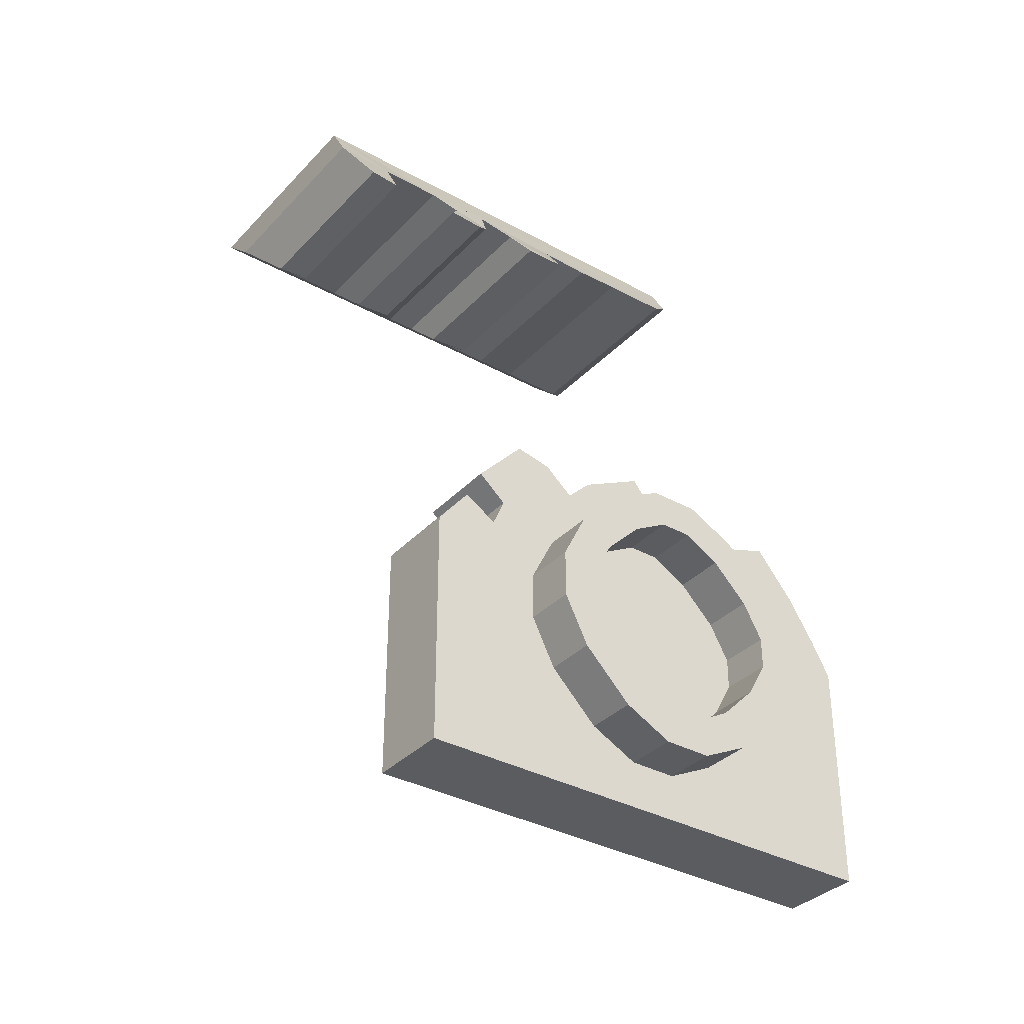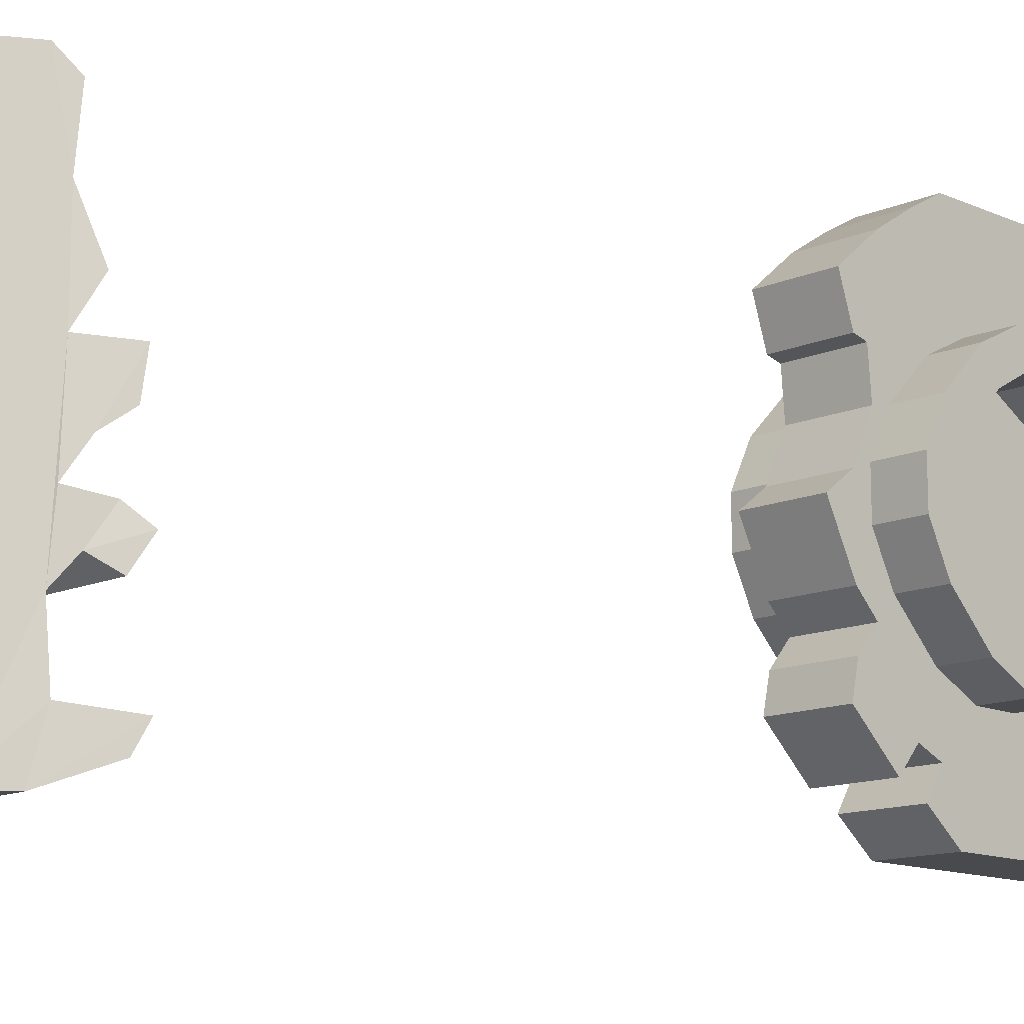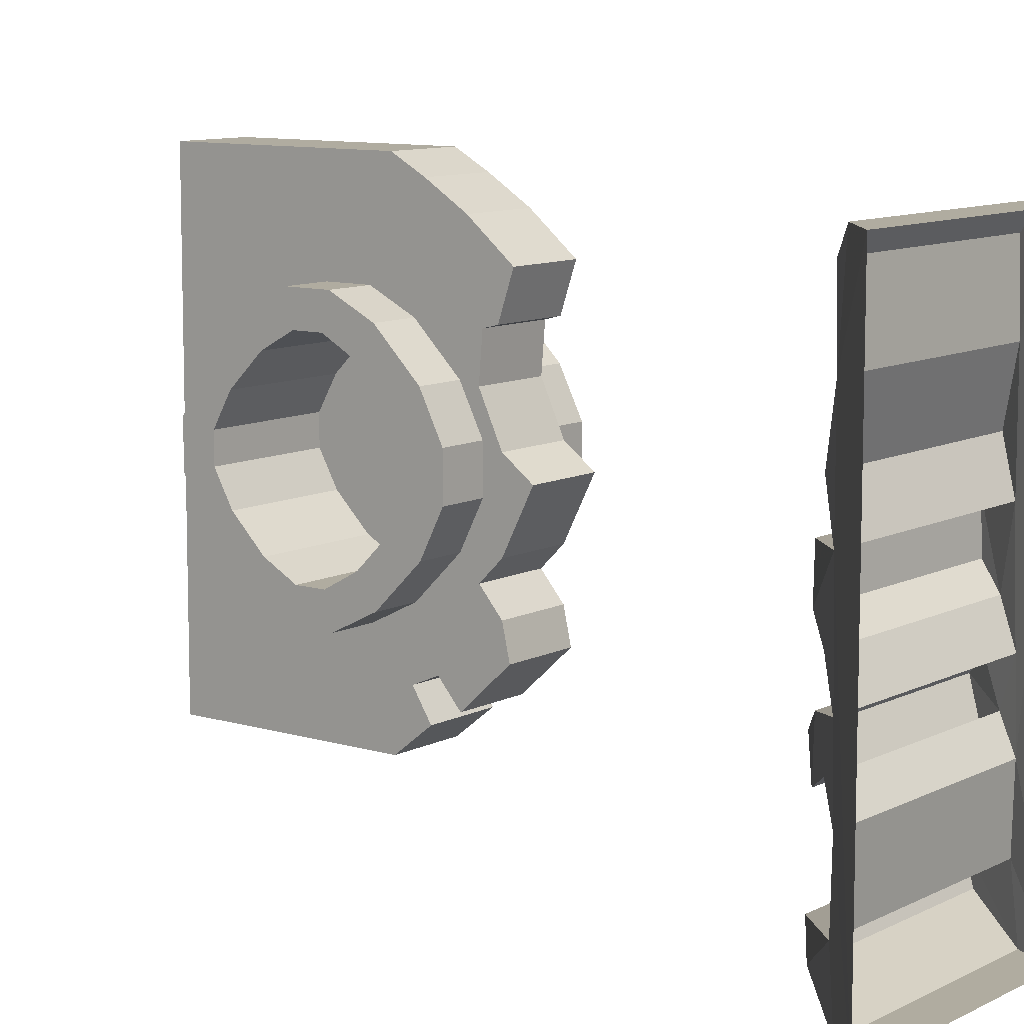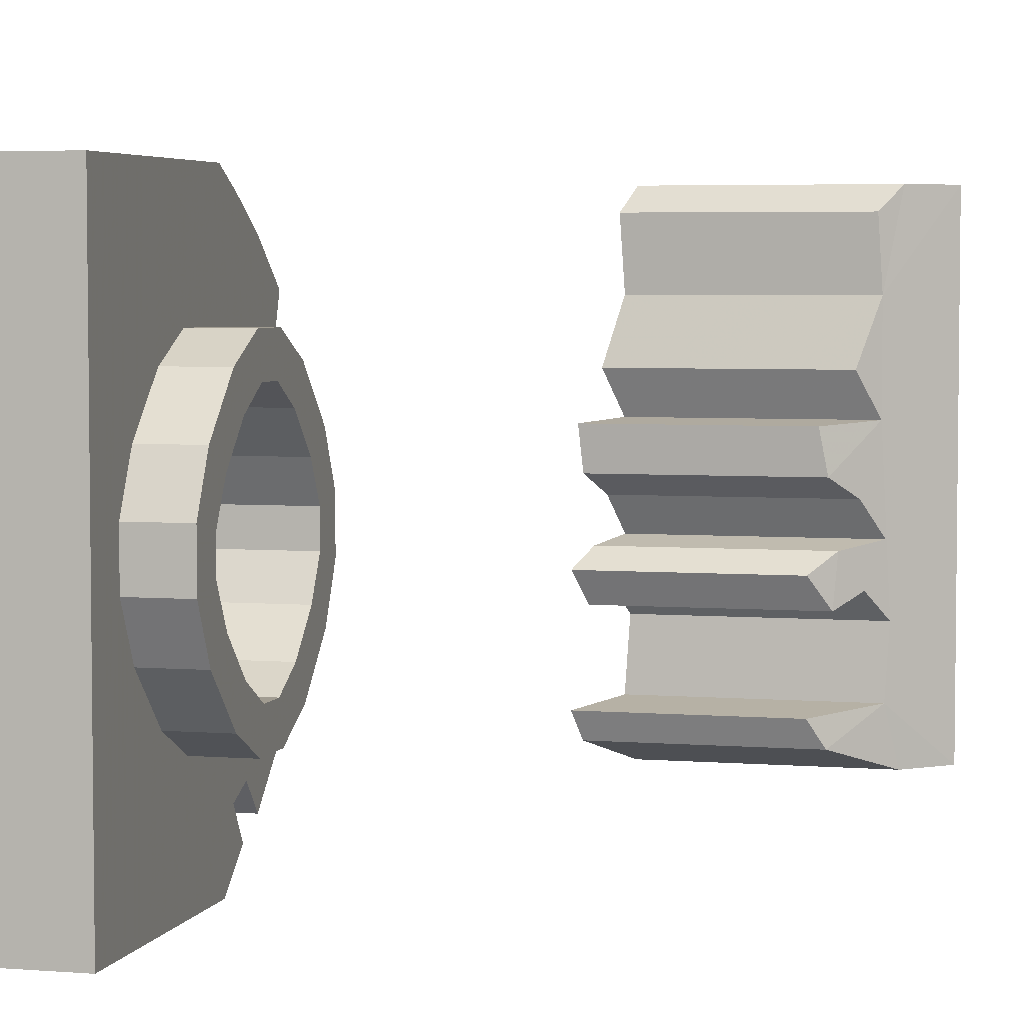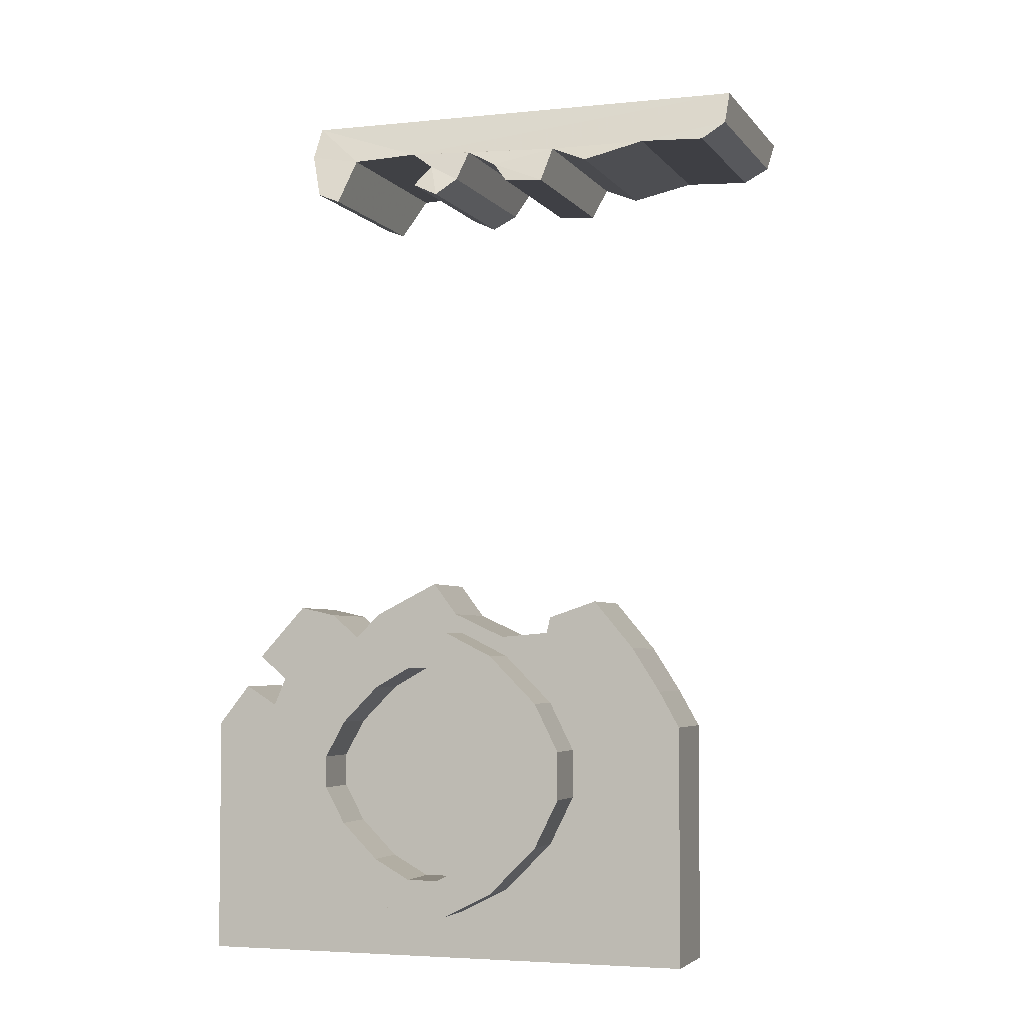
<metadata>
{"format":"obj","ext":"obj","renderer":"f3d","projection":"perspective","resolution":1024,"background":"white","views":[{"elev":-34.8,"azim":-126.4,"up":"+Y"},{"elev":-13.1,"azim":-135.1,"up":"+Z"},{"elev":9.9,"azim":127.9,"up":"+Z"},{"elev":4.5,"azim":14.4,"up":"+Z"},{"elev":-4.2,"azim":-71.2,"up":"+Y"}]}
</metadata>
<code>
v 0.2656 -1.734 0.1406
v 0.2656 -1.781 0.04688
v 0.2656 -1.711 0.03125
v 0.2656 -1.672 0.1016
v 0.2656 -1.641 0.2344
v 0.1641 -1.641 0.2344
v 0.1641 -1.734 0.1406
v 0.1641 -1.781 0.04688
v 0.2656 -1.781 -0.04688
v 0.2656 -1.711 -0.03125
v 0.1641 -1.711 -0.03125
v 0.1641 -1.711 0.03125
v 0.1641 -1.672 0.1016
v 0.2656 -1.602 0.1719
v 0.2656 -1.547 0.2812
v 0.1641 -1.547 0.2812
v 0 -1.547 0.2812
v 0 -1.641 0.2344
v 0 -1.734 0.1406
v 0 -1.781 0.04688
v 0.1641 -1.781 -0.04688
v 0.2656 -1.734 -0.1406
v 0.2656 -1.672 -0.1016
v 0.1641 -1.672 -0.1016
v 0 -1.672 -0.1016
v 0 -1.711 -0.03125
v 0 -1.711 0.03125
v 0 -1.672 0.1016
v 0.1641 -1.602 0.1719
v 0.2656 -1.531 0.2109
v 0.2656 -1.469 0.2109
v 0.2656 -1.453 0.2812
v 0.1641 -1.453 0.2812
v 0 -1.453 0.2812
v -0.1016 -1.453 0.2812
v -0.1016 -1.547 0.2812
v 0 -1.406 0.5
v 0 -1.359 0.2344
v -0.1016 -1.359 0.2344
v -0.1016 -1.398 0.1719
v -0.1016 -1.469 0.2109
v -0.1016 -1.531 0.2109
v -0.1016 -1.641 0.2344
v 0 -1.875 0.5
v 0.1641 -1.406 0.5
v 0.1641 -1.336 0.4609
v 0 -1.336 0.4609
v 0 -1.219 0.2266
v 0 -1.227 0.1328
v 0 -1.266 0.1406
v -0.1016 -1.266 0.1406
v -0.1016 -1.328 0.1016
v 0 -1.328 0.1016
v 0 -1.398 0.1719
v 0 -1.469 0.2109
v 0 -1.531 0.2109
v -0.1016 -1.602 0.1719
v -0.1016 -1.734 0.1406
v 0 -1.875 -0.5
v 0.1641 -1.875 0.5
v 0.1641 -1.359 0.2344
v 0.1641 -1.266 0.1406
v 0.1641 -1.227 0.1328
v 0.1641 -1.219 0.2266
v 0.1641 -1.25 0.4062
v 0 -1.25 0.4062
v 0 -1.188 0.2344
v 0.1641 -1.188 0.2344
v 0.1641 -1.18 0.03125
v 0 -1.18 0.03125
v 0 -1.219 0.04688
v -0.1016 -1.219 0.04688
v -0.1016 -1.289 0.03125
v 0 -1.289 0.03125
v 0.1641 -1.289 0.03125
v 0.1641 -1.328 0.1016
v 0.1641 -1.398 0.1719
v 0.1641 -1.469 0.2109
v 0.1641 -1.531 0.2109
v 0 -1.602 0.1719
v -0.1016 -1.672 0.1016
v -0.1016 -1.781 0.04688
v 0 -1.781 -0.04688
v 0.1641 -1.734 -0.1406
v 0.2656 -1.641 -0.2344
v 0.2656 -1.602 -0.1719
v 0.1641 -1.602 -0.1719
v 0 -1.602 -0.1719
v -0.1016 -1.602 -0.1719
v -0.1016 -1.672 -0.1016
v 0 -1.531 -0.2109
v -0.1016 -1.531 -0.2109
v -0.1016 -1.547 -0.2812
v -0.1016 -1.641 -0.2344
v -0.1016 -1.734 -0.1406
v -0.1016 -1.711 -0.03125
v -0.1016 -1.711 0.03125
v 0 -1.289 -0.03125
v 0 -1.328 -0.1016
v 0 -1.398 -0.1719
v 0 -1.469 -0.2109
v -0.1016 -1.469 -0.2109
v -0.1016 -1.453 -0.2812
v 0 -1.453 -0.2812
v 0 -1.547 -0.2812
v 0 -1.641 -0.2344
v 0 -1.734 -0.1406
v -0.1016 -1.781 -0.04688
v 0.2656 -1.398 0.1719
v 0.2656 -1.359 0.2344
v 0.2656 -1.547 -0.2812
v 0.2656 -1.531 -0.2109
v 0.1641 -1.531 -0.2109
v 0.2656 -1.266 -0.1406
v 0.2656 -1.219 -0.04688
v 0.2656 -1.289 -0.03125
v 0.2656 -1.328 -0.1016
v 0.2656 -1.359 -0.2344
v 0.1641 -1.359 -0.2344
v 0.1641 -1.266 -0.1406
v 0.1641 -1.219 -0.04688
v 0.2656 -1.219 0.04688
v 0.2656 -1.289 0.03125
v 0.1641 -1.289 -0.03125
v 0.1641 -1.328 -0.1016
v 0.2656 -1.398 -0.1719
v 0.2656 -1.453 -0.2812
v 0.1641 -1.453 -0.2812
v 0 -1.359 -0.2344
v 0 -1.266 -0.1406
v 0 -1.219 -0.04688
v 0.1641 -1.219 0.04688
v 0.2656 -1.266 0.1406
v 0.2656 -1.328 0.1016
v 0.2656 -1.469 -0.2109
v 0.1641 -1.547 -0.2812
v 0.1641 -1.641 -0.2344
v 0.1641 -1.469 -0.2109
v 0.1641 -1.398 -0.1719
v -0.1016 -1.398 -0.1719
v -0.1016 -1.359 -0.2344
v 0 -1.227 -0.1875
v 0 -1.367 -0.375
v 0 -1.406 -0.5
v -0.1016 -1.328 -0.1016
v -0.1016 -1.266 -0.1406
v 0 -1.18 -0.1406
v 0.1641 -1.227 -0.1875
v 0.1641 -1.18 -0.2422
v 0 -1.18 -0.2422
v 0 -1.312 -0.3516
v 0.1641 -1.367 -0.375
v 0.1641 -1.328 -0.4375
v 0 -1.328 -0.4375
v 0.1641 -1.406 -0.5
v 0.1641 -1.875 -0.5
v -0.1016 -1.219 -0.04688
v -0.1016 -1.289 -0.03125
v 0.4531 -0.07812 0.5
v 0.9141 -0.07812 0.5
v 1 0 0.5
v 0.5 0 0.5
v 0.4375 -0.1094 0.3125
v 0.4297 -0.1172 0.4531
v 0.875 -0.1172 0.4531
v 0.8828 -0.1094 0.3125
v 0.8828 -0.1094 0.1016
v 1 0 -0.5
v 0.8984 -0.09375 -0.2422
v 0.8906 -0.1016 -0.3828
v 0.9141 -0.07812 -0.5
v 0.5 0 -0.5
v 0.4531 -0.07812 -0.5
v 0.4375 -0.1016 -0.3828
v 0.4453 -0.09375 -0.2422
v 0.4375 -0.1094 0.1016
v 0.4062 -0.1484 0.1875
v 0.1641 -1.312 -0.3516
v 0 -1.266 -0.4062
v 0.1641 -1.266 -0.4062
v 0 -1.164 -0.3125
v 0.1641 -1.164 -0.3125
v 0.1641 -1.18 -0.1406
v 0.1641 -1.117 -0.01562
v 0 -1.117 -0.01562
v 0 -1.156 0.3281
v 0.1641 -1.156 0.3281
v 0.8047 -0.1875 -0.4531
v 0.3828 -0.1875 -0.4531
v 0.3672 -0.2109 -0.3984
v 0.7734 -0.2109 -0.3984
v 0.4219 -0.1328 -0.1875
v 0.4375 -0.1016 -0.1016
v 0.4141 -0.1406 -0.03125
v 0.375 -0.1953 0.09375
v 0.7891 -0.1953 0.09375
v 0.8438 -0.1484 0.1875
v 0.8594 -0.1328 -0.1875
v 0.3906 -0.1797 -0.2188
v 0.3672 -0.2109 -0.1562
v 0.3984 -0.1719 -0.1172
v 0.8203 -0.1719 -0.1172
v 0.8906 -0.1016 -0.1016
v 0.8516 -0.1406 -0.03125
v 0.3828 -0.1875 0.007812
v 0.8047 -0.1875 0.007812
v 0.8125 -0.1797 -0.2188
v 0.7734 -0.2109 -0.1562
v 0.1875 -0.5 0.5
v 0.4609 -0.5 0.5
v 0.4609 -0.5 -0.5
v 0.1641 -1 0.5
v 0 -1 0.5
v 0 -1 -0.5
v 0.2656 -1.734 0.1406
v 0.2656 -1.734 0.1406
f 1 2 3
f 1 3 4
f 1 4 5
f 1 5 6
f 1 6 7
f 1 7 2
f 2 7 8
f 2 8 9
f 2 9 3
f 3 9 10
f 3 10 11
f 3 11 12
f 3 12 4
f 4 12 13
f 4 13 14
f 4 14 5
f 5 14 15
f 5 15 16
f 5 16 6
f 6 16 17
f 6 17 18
f 6 18 7
f 7 18 19
f 7 19 8
f 8 19 20
f 8 20 21
f 8 21 9
f 9 21 22
f 9 22 23
f 9 23 10
f 10 23 24
f 10 24 11
f 11 24 25
f 11 25 26
f 11 26 12
f 12 26 27
f 12 27 13
f 13 27 28
f 13 28 29
f 13 29 14
f 14 29 30
f 14 30 15
f 15 30 31
f 15 31 32
f 15 32 33
f 15 33 16
f 16 33 34
f 16 34 17
f 17 34 35
f 17 35 36
f 17 36 18
f 34 38 39
f 34 39 35
f 35 39 40
f 35 40 41
f 35 41 42
f 35 42 36
f 36 42 43
f 36 43 18
f 18 43 19
f 38 50 51
f 38 51 39
f 39 51 52
f 39 52 40
f 40 52 53
f 40 53 54
f 40 54 41
f 41 54 55
f 41 55 42
f 42 55 56
f 42 56 57
f 42 57 43
f 43 57 58
f 43 58 19
f 19 58 20
f 50 71 72
f 50 72 51
f 51 72 73
f 51 73 52
f 52 73 74
f 52 74 53
f 53 74 75
f 53 75 76
f 53 76 54
f 54 76 77
f 54 77 55
f 55 77 78
f 55 78 56
f 56 78 79
f 56 79 80
f 56 80 57
f 57 80 81
f 57 81 58
f 58 81 82
f 58 82 20
f 20 82 83
f 20 83 21
f 21 83 84
f 21 84 22
f 22 84 85
f 22 85 86
f 22 86 23
f 23 86 87
f 23 87 24
f 24 87 88
f 24 88 25
f 25 88 89
f 25 89 90
f 25 90 26
f 88 91 92
f 88 92 89
f 89 92 93
f 89 93 94
f 89 94 90
f 90 94 95
f 90 95 96
f 90 96 26
f 26 96 27
f 27 96 97
f 27 97 28
f 91 101 102
f 91 102 92
f 92 102 93
f 93 102 103
f 93 103 104
f 93 104 105
f 93 105 94
f 94 105 106
f 94 106 95
f 95 106 107
f 95 107 108
f 95 108 96
f 96 108 82
f 96 82 97
f 97 82 81
f 97 81 28
f 28 81 80
f 28 80 29
f 29 80 79
f 29 79 30
f 30 79 31
f 31 79 78
f 31 78 109
f 31 109 110
f 31 110 32
f 32 110 61
f 32 61 33
f 33 61 38
f 33 38 34
f 85 111 112
f 85 112 86
f 86 112 113
f 86 113 87
f 87 113 91
f 87 91 88
f 114 115 116
f 114 116 117
f 114 117 118
f 114 118 119
f 114 119 120
f 114 120 115
f 115 120 121
f 115 121 122
f 115 122 116
f 116 122 123
f 116 123 75
f 116 75 124
f 116 124 117
f 117 124 125
f 117 125 126
f 117 126 118
f 118 126 127
f 118 127 128
f 118 128 119
f 119 128 104
f 119 104 129
f 119 129 120
f 120 129 130
f 120 130 121
f 121 130 131
f 121 131 132
f 121 132 122
f 122 132 133
f 122 133 134
f 122 134 123
f 123 134 76
f 123 76 75
f 127 126 135
f 127 135 112
f 127 112 111
f 127 111 136
f 127 136 128
f 128 136 105
f 128 105 104
f 133 110 109
f 133 109 134
f 134 109 77
f 134 77 76
f 84 137 85
f 85 137 111
f 111 137 136
f 136 137 106
f 136 106 105
f 132 62 133
f 133 62 110
f 110 62 61
f 61 62 50
f 61 50 38
f 112 135 138
f 112 138 113
f 113 138 101
f 113 101 91
f 135 126 139
f 135 139 138
f 138 139 100
f 138 100 101
f 101 100 140
f 101 140 102
f 102 140 141
f 102 141 103
f 103 141 129
f 103 129 104
f 107 83 108
f 108 83 82
f 126 125 139
f 139 125 99
f 139 99 100
f 100 99 145
f 100 145 140
f 140 145 146
f 140 146 141
f 141 146 130
f 141 130 129
f 109 78 77
f 83 107 84
f 84 107 137
f 137 107 106
f 71 50 62
f 71 62 132
f 71 132 131
f 71 131 157
f 71 157 72
f 72 157 73
f 73 157 158
f 73 158 98
f 73 98 74
f 74 98 124
f 74 124 75
f 125 124 98
f 125 98 99
f 99 98 158
f 99 158 145
f 145 158 157
f 145 157 146
f 146 157 131
f 146 131 130
f 17 18 37
f 17 37 34
f 34 37 38
f 18 19 44
f 18 44 37
f 37 47 48
f 37 48 49
f 37 49 50
f 37 50 38
f 19 20 44
f 44 20 59
f 45 60 6
f 45 6 16
f 45 16 33
f 45 33 61
f 45 61 62
f 45 62 63
f 45 63 64
f 45 64 46
f 46 64 65
f 47 66 48
f 48 66 67
f 49 70 50
f 50 70 71
f 104 129 142
f 104 142 143
f 104 143 105
f 105 143 144
f 105 144 59
f 105 59 106
f 106 59 107
f 107 59 83
f 129 130 142
f 142 130 131
f 142 131 70
f 142 70 147
f 142 150 151
f 142 151 143
f 143 154 144
f 60 156 8
f 60 8 7
f 60 7 6
f 159 162 163
f 159 163 164
f 160 165 166
f 160 166 161
f 161 166 167
f 161 167 168
f 168 167 169
f 168 169 170
f 168 170 171
f 172 173 174
f 172 174 175
f 172 175 162
f 162 175 176
f 162 176 163
f 163 176 177
f 152 178 148
f 152 148 119
f 152 119 128
f 152 128 155
f 152 155 153
f 178 180 149
f 178 149 148
f 180 182 149
f 150 181 151
f 151 181 179
f 148 183 184
f 148 184 69
f 148 69 121
f 148 121 120
f 148 120 119
f 70 185 147
f 68 187 64
f 64 187 65
f 66 186 67
f 173 189 190
f 173 190 174
f 175 192 193
f 175 193 176
f 176 193 194
f 176 194 195
f 166 197 167
f 192 199 200
f 192 200 201
f 192 201 193
f 194 205 195
f 196 206 167
f 167 206 204
f 167 204 203
f 167 203 169
f 169 203 198
f 198 203 202
f 198 202 207
f 202 208 207
f 188 171 170
f 188 170 191
f 136 156 155
f 136 155 128
f 156 137 84
f 156 84 21
f 156 21 8
f 156 136 137
f 121 69 132
f 132 69 63
f 132 63 62
f 20 83 59
f 71 70 131
f 37 44 45
f 37 45 46
f 37 46 47
f 44 59 60
f 44 60 45
f 46 65 66
f 46 66 47
f 48 67 68
f 48 68 64
f 48 64 63
f 48 63 49
f 49 63 69
f 49 69 70
f 142 147 148
f 142 148 149
f 142 149 150
f 143 151 152
f 143 152 153
f 143 153 154
f 144 154 153
f 144 153 155
f 144 155 156
f 144 156 59
f 59 156 60
f 159 160 161
f 159 161 162
f 159 164 160
f 160 164 165
f 168 171 172
f 172 171 173
f 163 177 166
f 163 166 164
f 164 166 165
f 152 151 178
f 178 151 179
f 178 179 180
f 180 179 181
f 180 181 182
f 149 182 150
f 150 182 181
f 148 147 183
f 183 147 185
f 183 185 184
f 184 185 69
f 69 185 70
f 68 67 186
f 68 186 187
f 65 187 186
f 65 186 66
f 171 188 189
f 171 189 173
f 174 190 191
f 174 191 170
f 174 170 175
f 175 170 169
f 175 169 192
f 176 195 196
f 176 196 167
f 176 167 177
f 177 167 197
f 177 197 166
f 188 191 190
f 188 190 189
f 169 198 192
f 192 198 199
f 193 201 202
f 193 202 203
f 193 203 194
f 194 203 204
f 194 204 205
f 195 205 206
f 195 206 196
f 198 207 199
f 199 207 200
f 200 207 208
f 200 208 201
f 201 208 202
f 204 206 205
f 44 59 59
f 44 59 44
f 60 156 156
f 60 156 60
f 25 26 27
f 25 27 88
f 88 27 91
f 27 28 80
f 27 80 56
f 27 56 55
f 27 55 54
f 27 54 53
f 27 53 74
f 27 74 98
f 27 98 99
f 27 99 100
f 27 100 101
f 27 101 91

</code>
